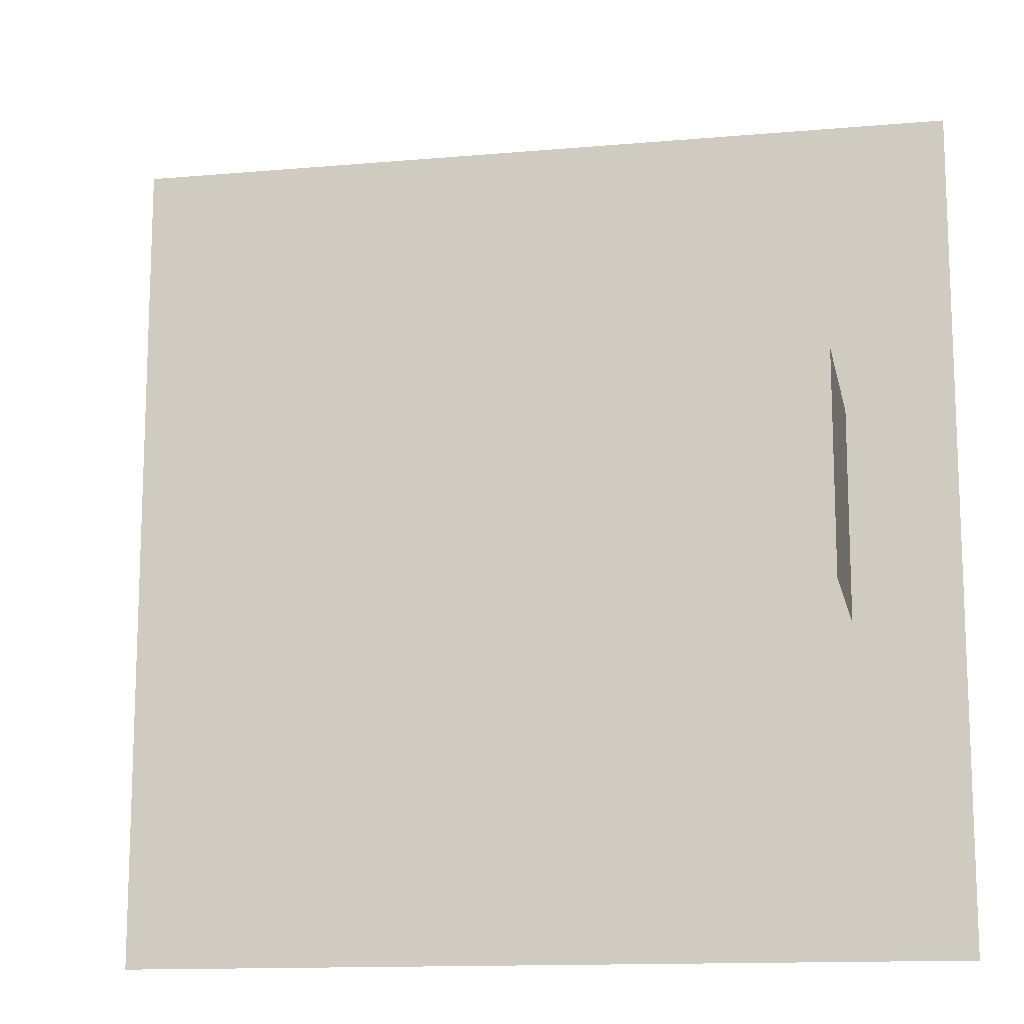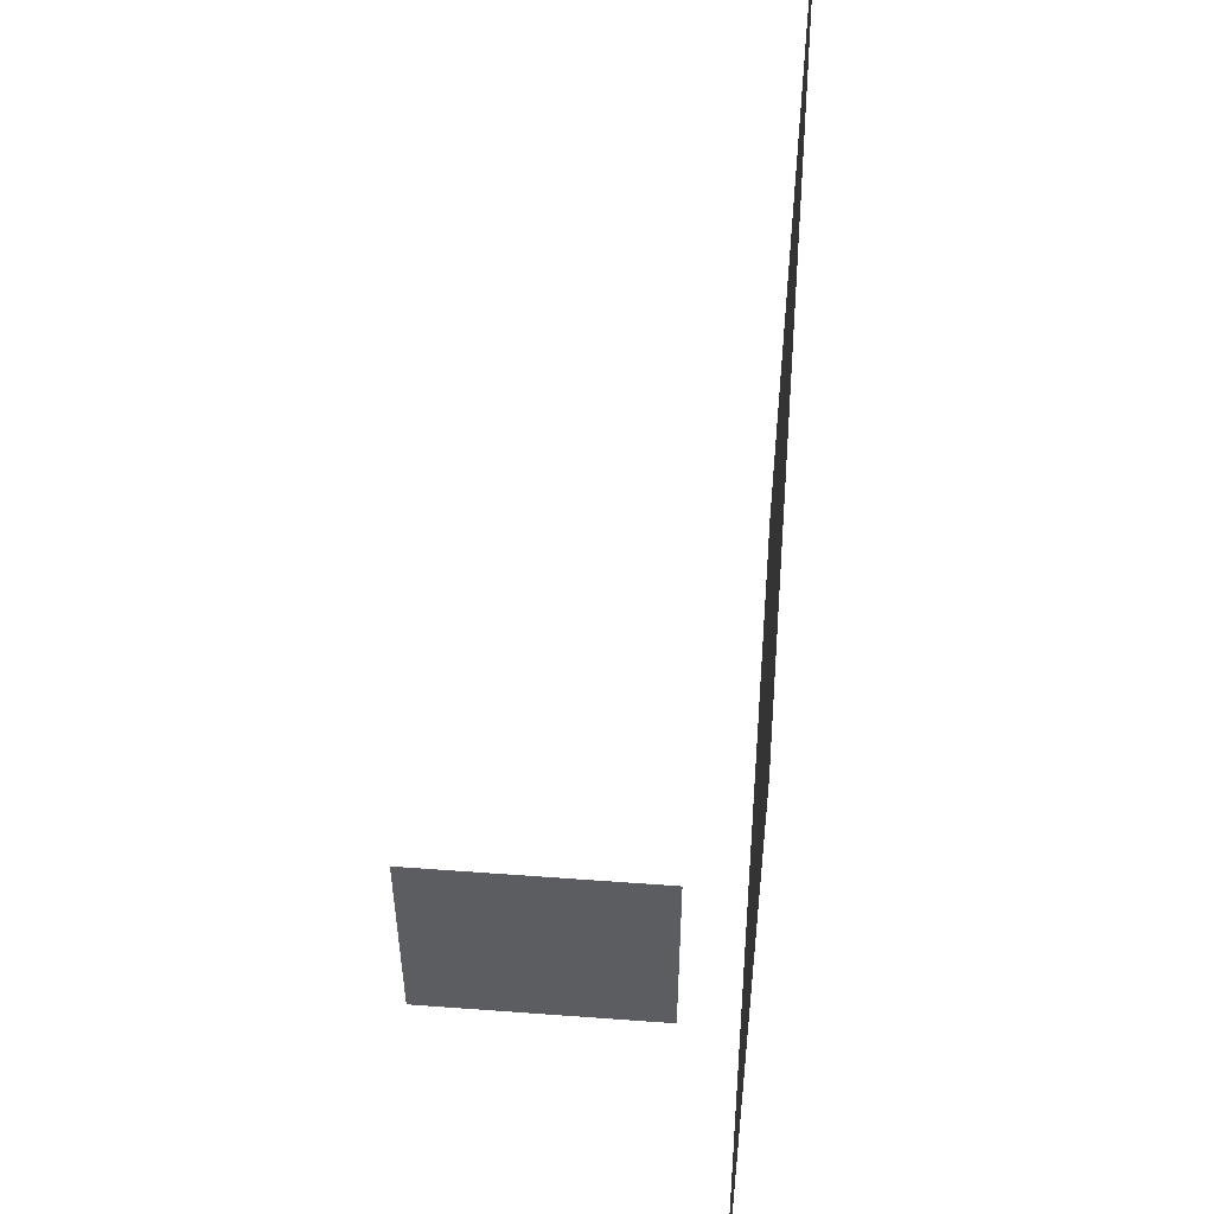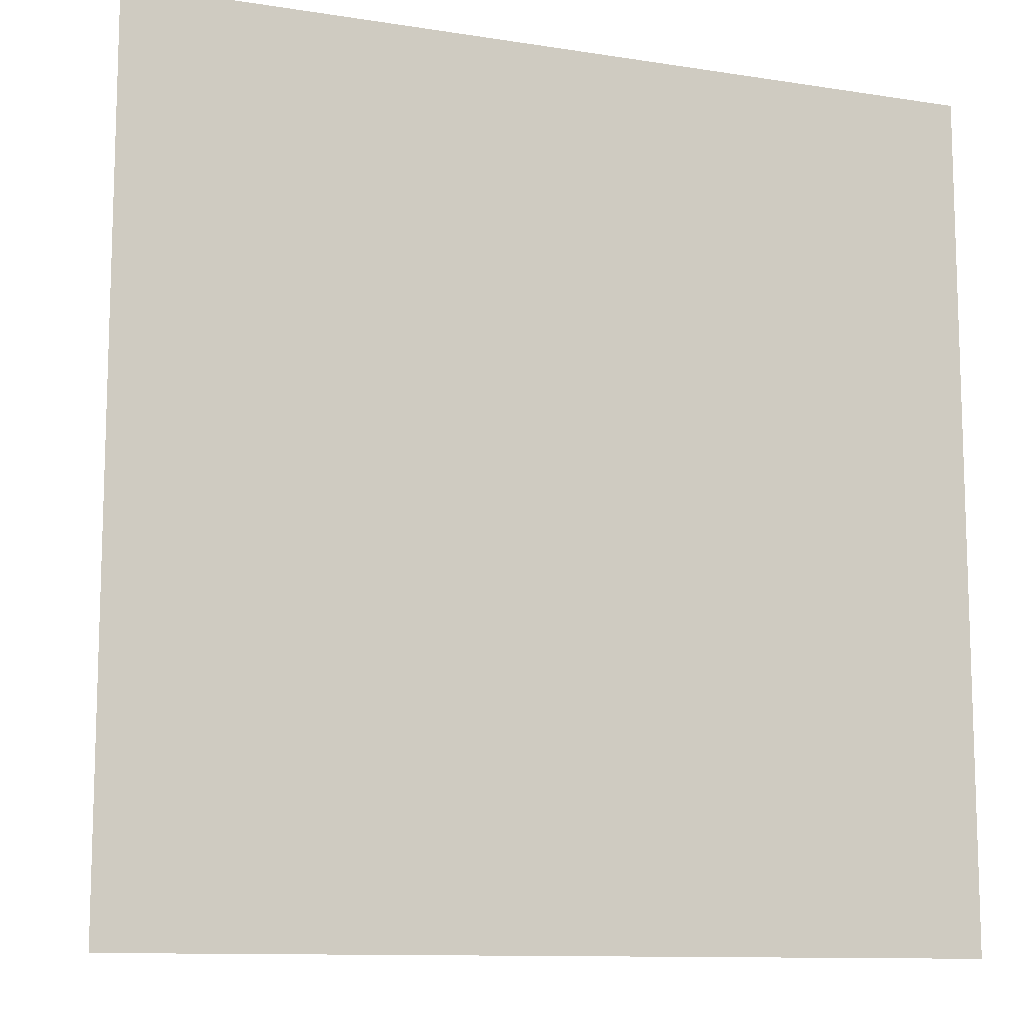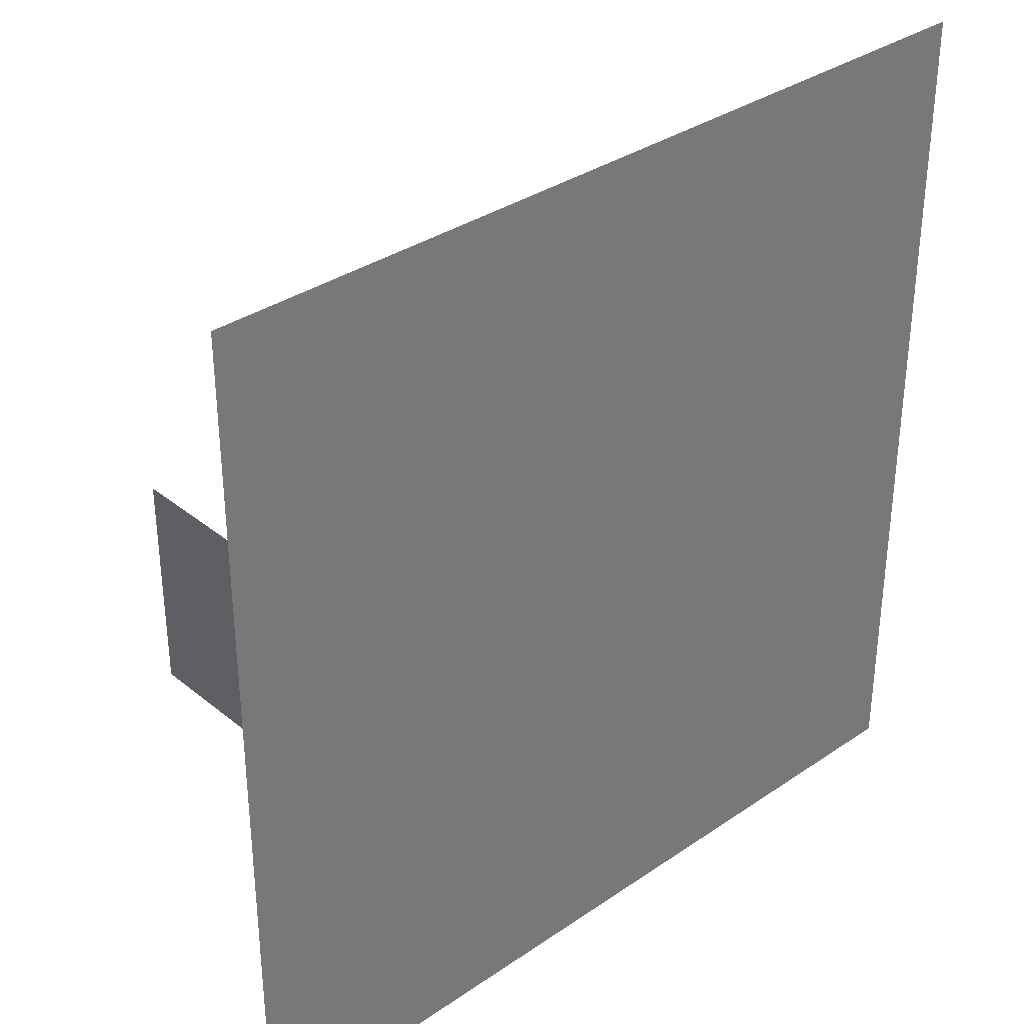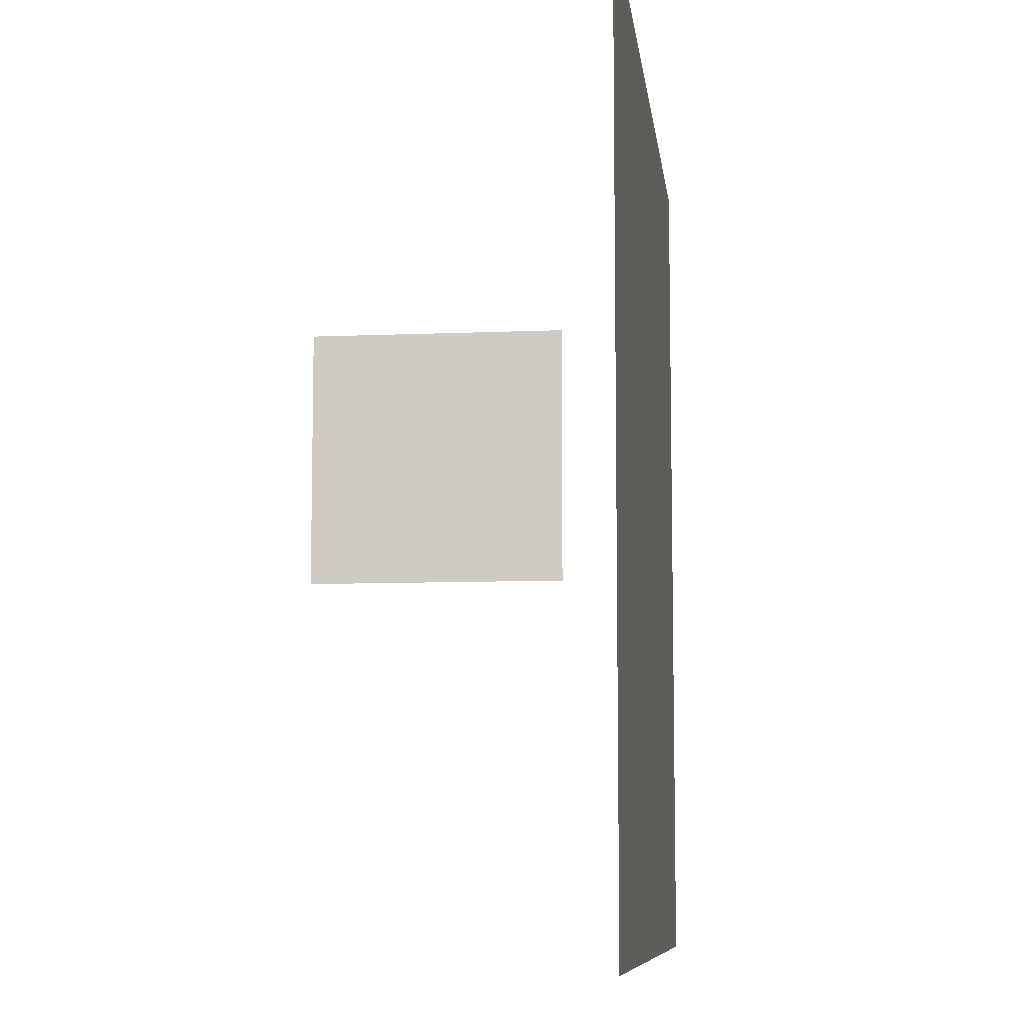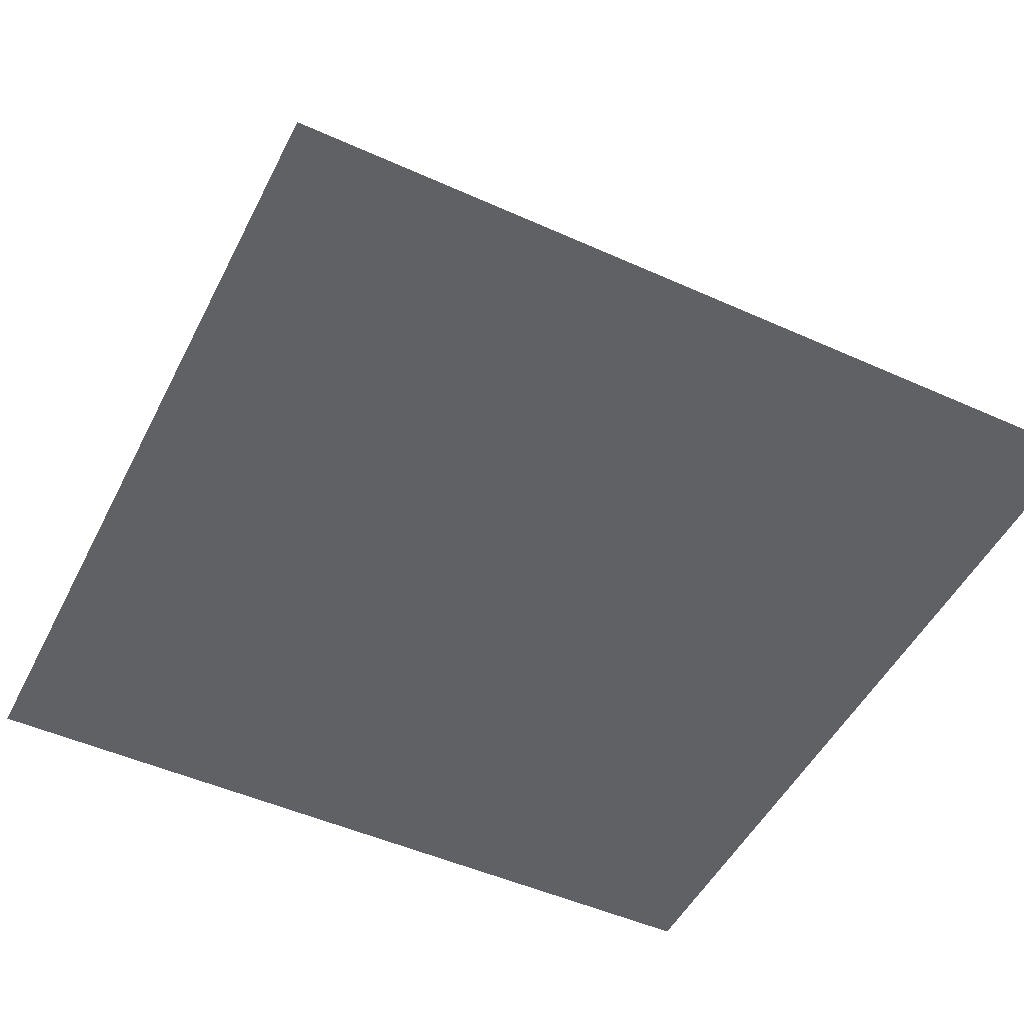
<metadata>
{"format":"obj","ext":"obj","renderer":"f3d","projection":"perspective","resolution":1024,"background":"white","views":[{"elev":-13.5,"azim":-168.8,"up":"+Z"},{"elev":54.4,"azim":-85.5,"up":"+Z"},{"elev":-11.2,"azim":-21.1,"up":"+Z"},{"elev":34.3,"azim":-42.6,"up":"+Z"},{"elev":-8.5,"azim":-83.3,"up":"+Z"},{"elev":-49.9,"azim":-26.3,"up":"+Y"}]}
</metadata>
<code>
o light
v -3 2.5 1
v -3 0.5 1
v -3 2.5 -1
v -3 0.5 -1
f 2 3 1
f 2 4 3
o floor
v -4 0 4
v 4 0 4
v -4 0 -4
v 4 0 -4
f 5 6 8 7

</code>
